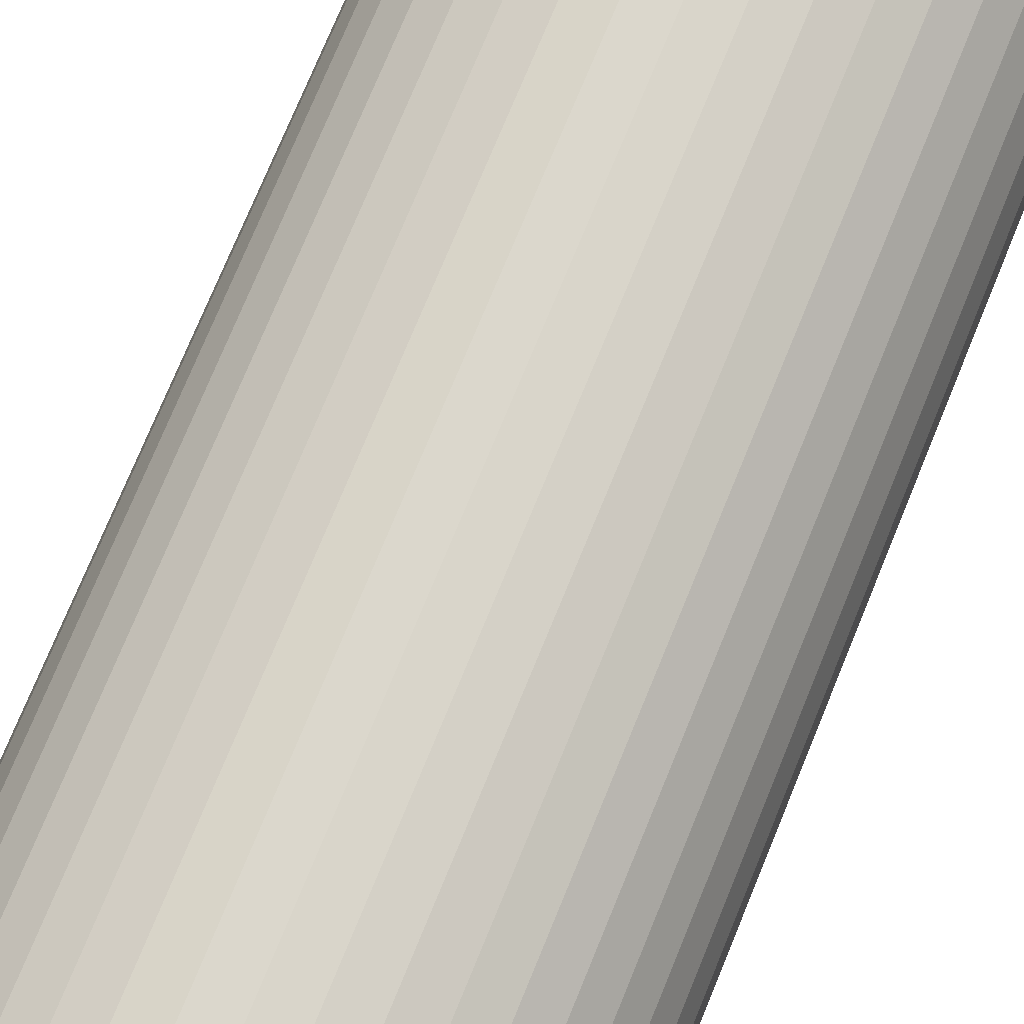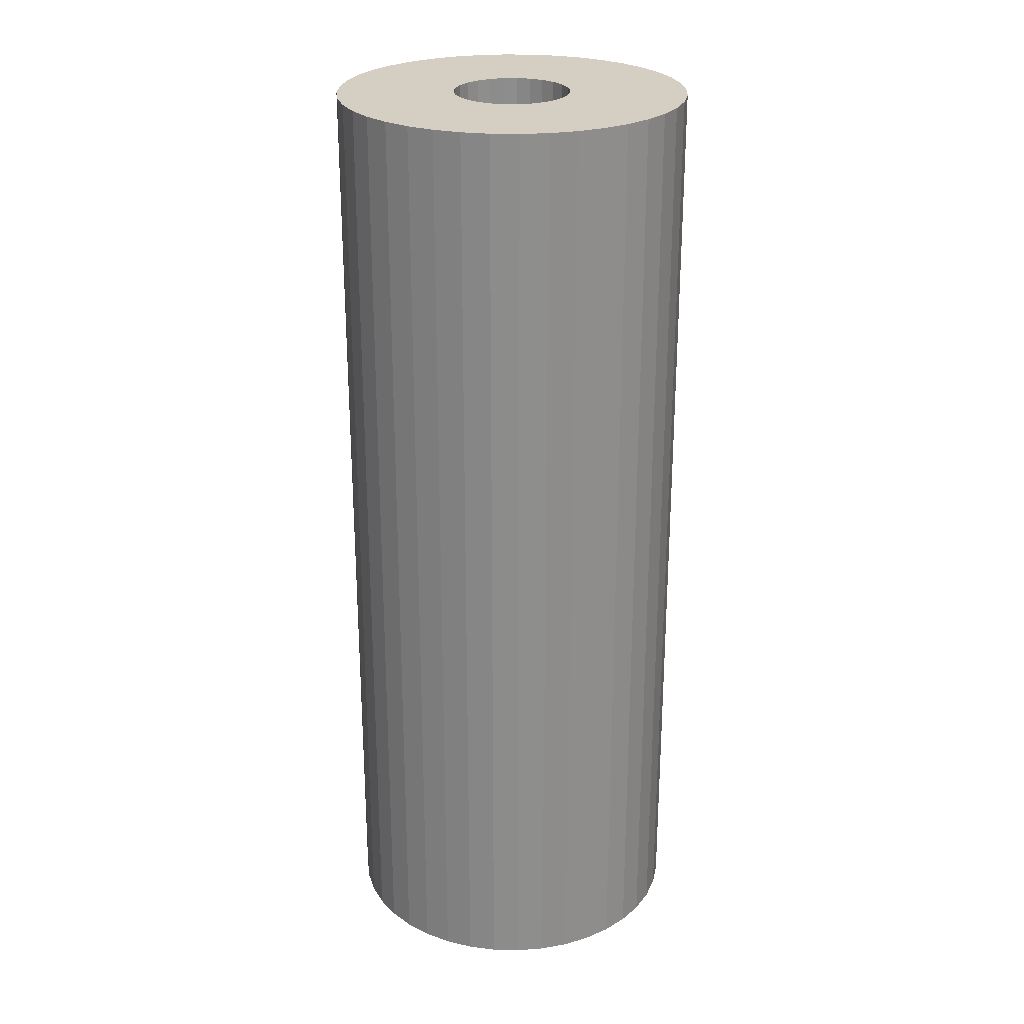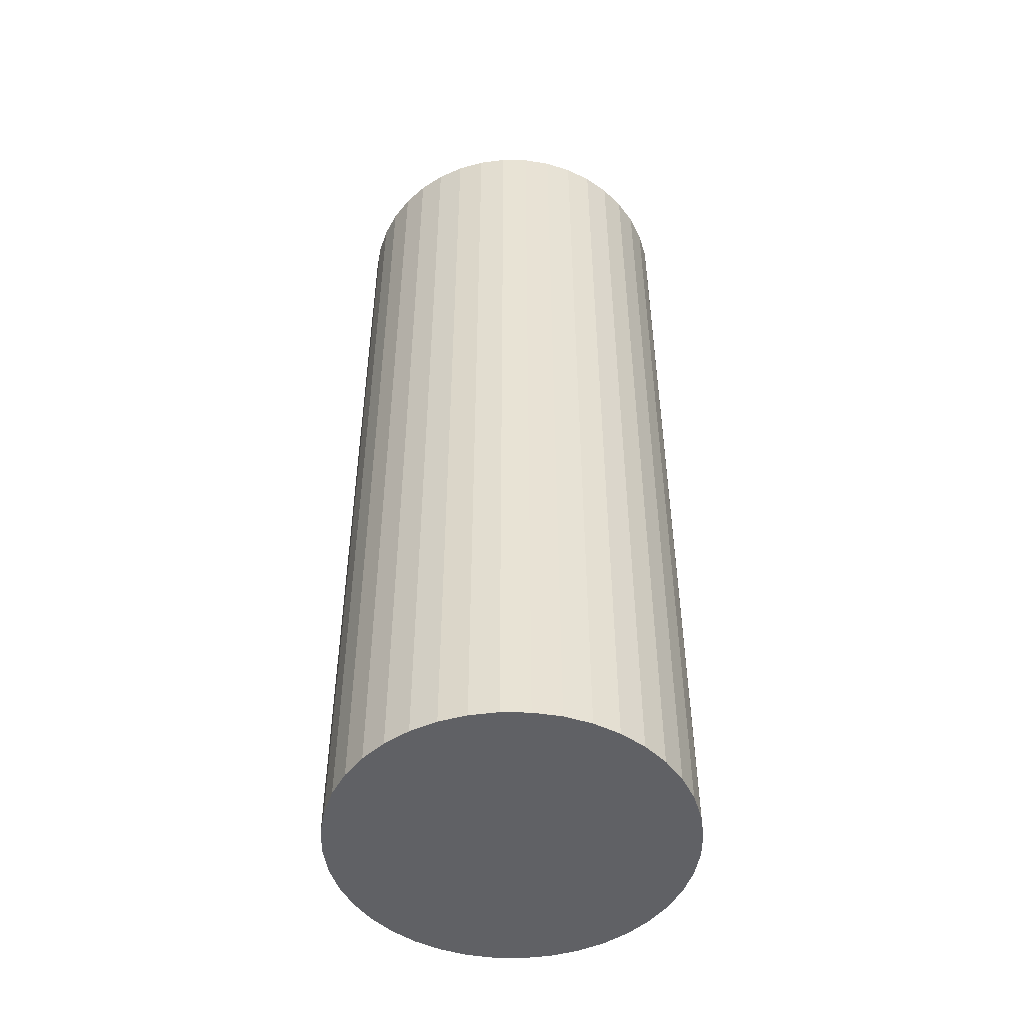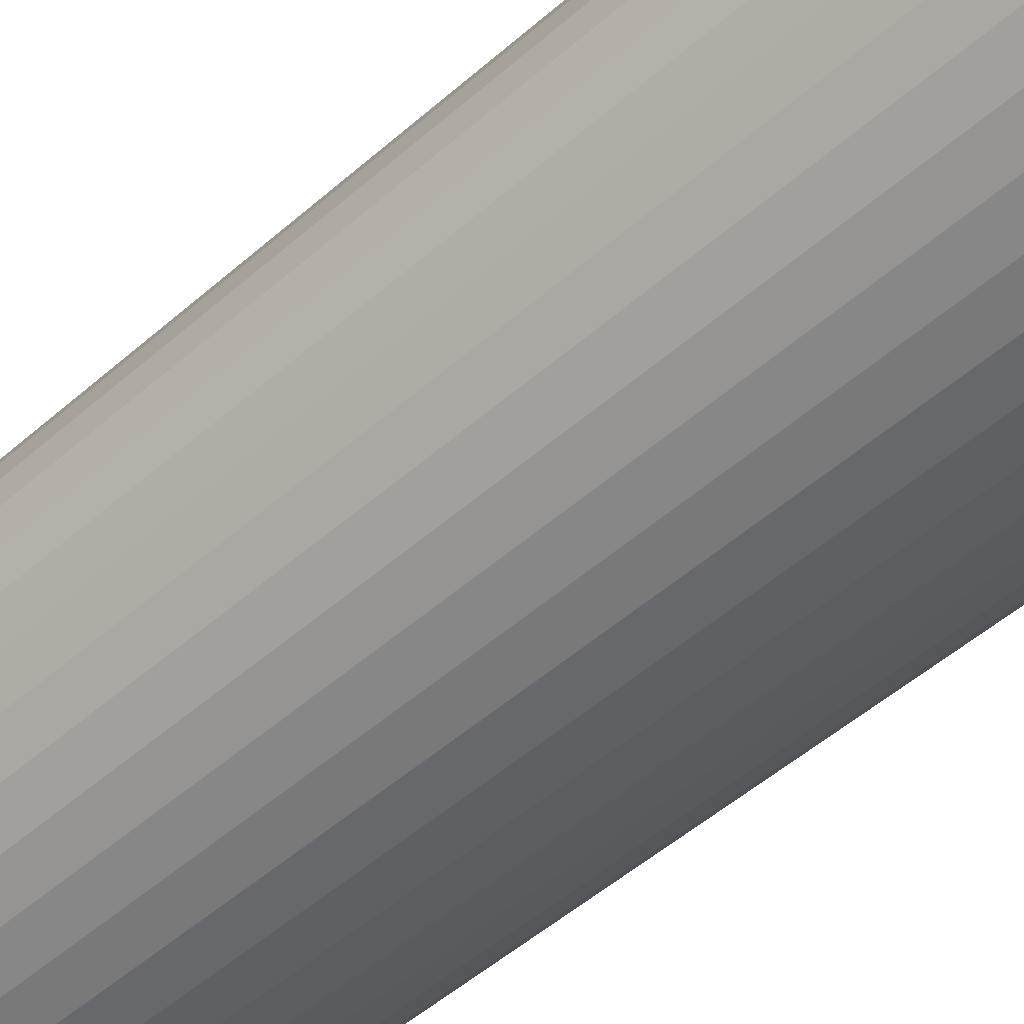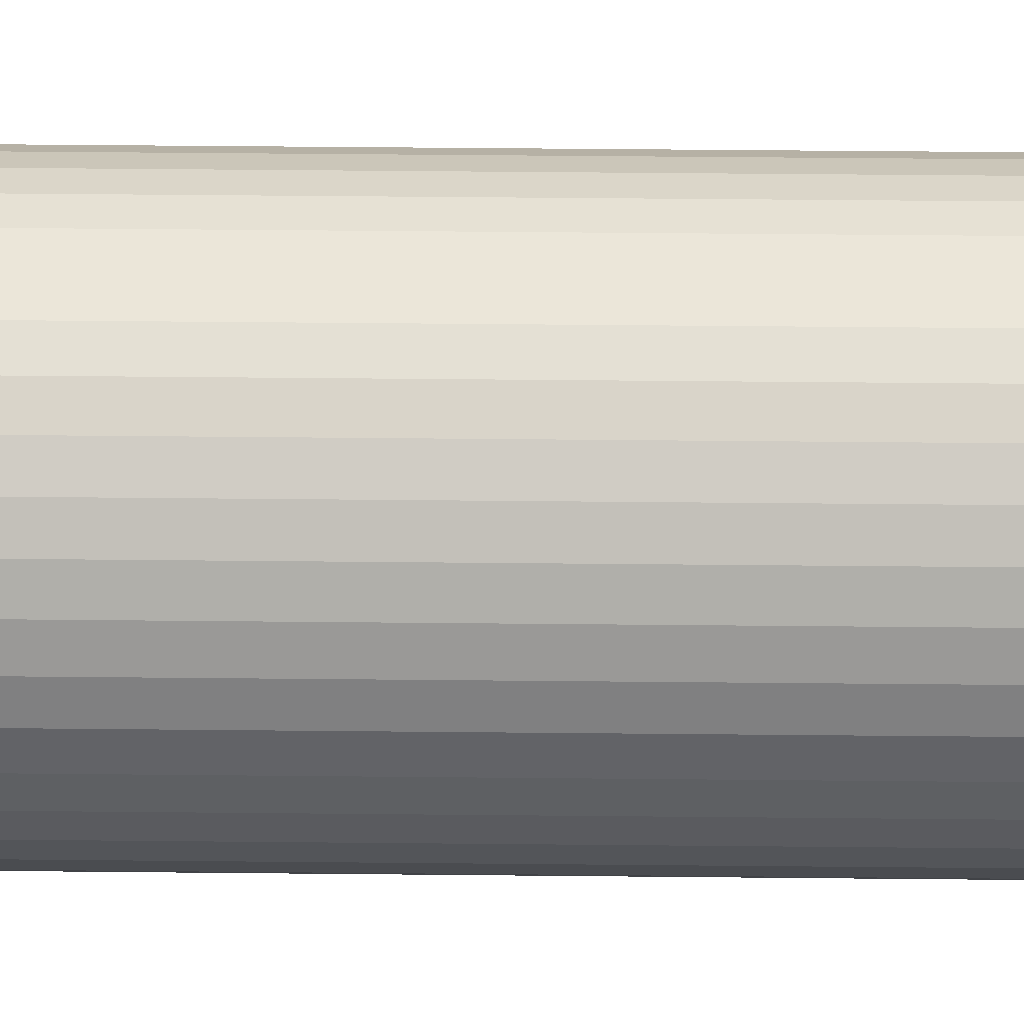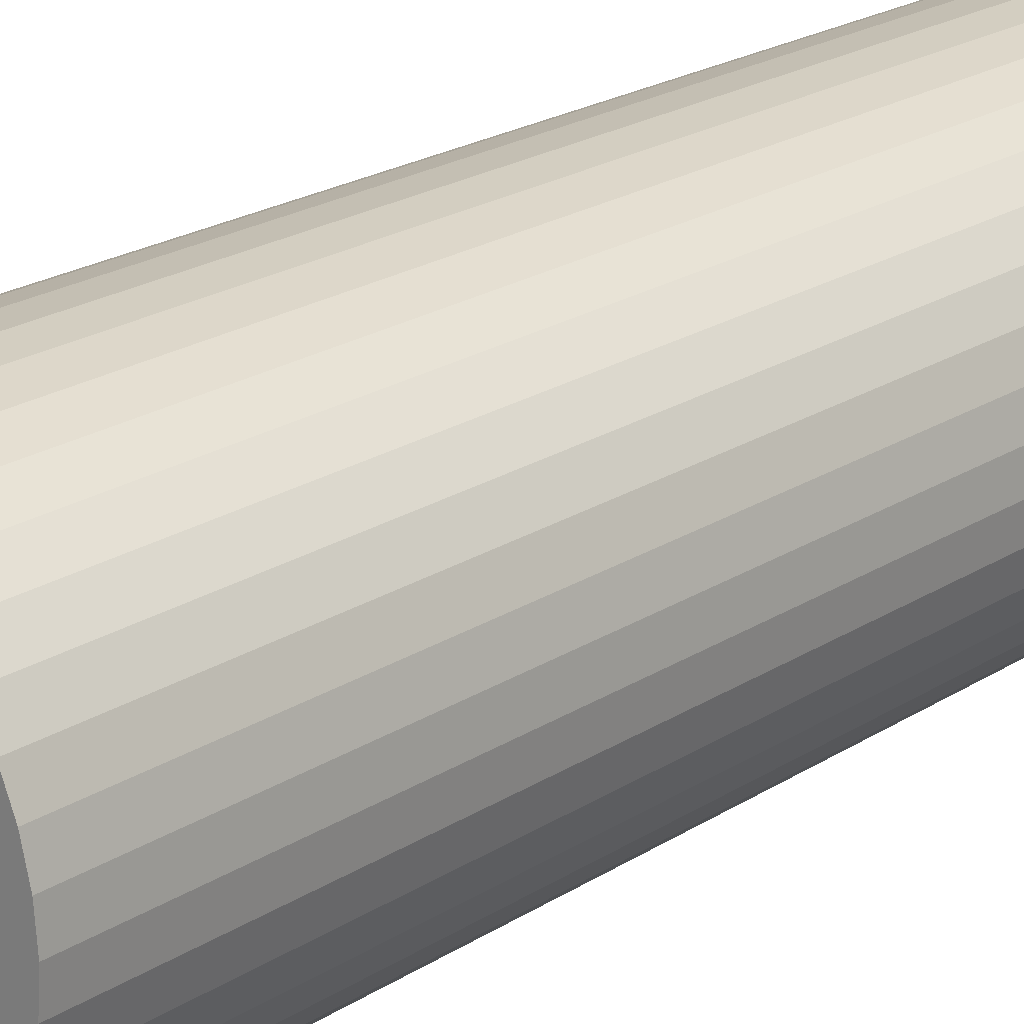
<metadata>
{"format":"obj","ext":"obj","renderer":"f3d","projection":"perspective","resolution":1024,"background":"white","views":[{"elev":73.5,"azim":-157.8,"up":"+Y"},{"elev":25.6,"azim":177.7,"up":"+Z"},{"elev":-49.4,"azim":48.5,"up":"+Z"},{"elev":-49.6,"azim":-45.7,"up":"+Y"},{"elev":52.4,"azim":-89.4,"up":"+Y"},{"elev":21.6,"azim":41.7,"up":"+Y"}]}
</metadata>
<code>
v 15 0 0
v 14.82 2.347 0
v 15 0 80
v 14.82 2.347 80
v 14.27 4.635 0
v 14.27 4.635 80
v 13.37 6.81 0
v 13.37 6.81 80
v 12.14 8.817 80
v 12.14 8.817 0
v 10.61 10.61 0
v 10.61 10.61 80
v 8.817 12.14 0
v 8.817 12.14 80
v 6.81 13.37 0
v 6.81 13.37 80
v 4.635 14.27 0
v 4.635 14.27 80
v 2.347 14.82 0
v 2.347 14.82 80
v 0 15 0
v 0 15 80
v -2.347 14.82 80
v -2.347 14.82 0
v -4.635 14.27 0
v -4.635 14.27 80
v -6.81 13.37 0
v -6.81 13.37 80
v -8.817 12.14 0
v -8.817 12.14 80
v -10.61 10.61 80
v -10.61 10.61 0
v -12.14 8.817 0
v -12.14 8.817 80
v -13.37 6.81 0
v -13.37 6.81 80
v -14.27 4.635 0
v -14.27 4.635 80
v -14.82 2.347 0
v -14.82 2.347 80
v -15 0 0
v -15 0 80
v -14.82 -2.347 80
v -14.82 -2.347 0
v -14.27 -4.635 80
v -14.27 -4.635 0
v -13.37 -6.81 80
v -13.37 -6.81 0
v -12.14 -8.817 0
v -12.14 -8.817 80
v -10.61 -10.61 0
v -10.61 -10.61 80
v -8.817 -12.14 0
v -8.817 -12.14 80
v -6.81 -13.37 0
v -6.81 -13.37 80
v -4.635 -14.27 0
v -4.635 -14.27 80
v -2.347 -14.82 0
v -2.347 -14.82 80
v -0 -15 0
v -0 -15 80
v 2.347 -14.82 0
v 2.347 -14.82 80
v 4.635 -14.27 0
v 4.635 -14.27 80
v 6.81 -13.37 0
v 6.81 -13.37 80
v 8.817 -12.14 0
v 8.817 -12.14 80
v 10.61 -10.61 0
v 10.61 -10.61 80
v 12.14 -8.817 0
v 12.14 -8.817 80
v 13.37 -6.81 0
v 13.37 -6.81 80
v 14.27 -4.635 0
v 14.27 -4.635 80
v 14.82 -2.347 0
v 14.82 -2.347 80
v -3.743 -3.316 80
v -2.84 -4.115 80
v -4.427 -2.324 80
v -1.773 -4.675 80
v -4.855 -1.197 80
v -0.6027 -4.964 80
v -5 0 80
v 0.6027 -4.964 80
v -4.855 1.197 80
v 1.773 -4.675 80
v -4.427 2.324 80
v 2.84 -4.115 80
v -3.743 3.316 80
v 3.743 -3.316 80
v -2.84 4.115 80
v 4.427 -2.324 80
v -1.773 4.675 80
v 4.855 -1.197 80
v -0.6027 4.964 80
v 5 0 80
v 0.6027 4.964 80
v 4.855 1.197 80
v 4.427 2.324 80
v 1.773 4.675 80
v 2.84 4.115 80
v 3.743 3.316 80
v 4.855 1.197 75
v 5 0 75
v 4.427 2.324 75
v 3.743 3.316 75
v 2.84 4.115 75
v 1.773 4.675 75
v 0.6027 4.964 75
v -0.6027 4.964 75
v -1.773 4.675 75
v -2.84 4.115 75
v -3.743 3.316 75
v -4.427 2.324 75
v -4.855 1.197 75
v -5 0 75
v -4.855 -1.197 75
v -4.427 -2.324 75
v -3.743 -3.316 75
v -2.84 -4.115 75
v -1.773 -4.675 75
v -0.6027 -4.964 75
v 0.6027 -4.964 75
v 1.773 -4.675 75
v 2.84 -4.115 75
v 3.743 -3.316 75
v 4.427 -2.324 75
v 4.855 -1.197 75
v 3.333 0 74
v 3.108 1.204 74
v 2.463 2.246 74
v 1.486 2.984 74
v 1.554 0.6021 73
v 1.667 0 73
v 0 0 72
v 0.3076 3.319 74
v 1.232 1.123 73
v -0.9122 3.206 74
v 0.7429 1.492 73
v -2.009 2.66 74
v 0.1538 1.66 73
v -2.834 1.755 74
v -0.4561 1.603 73
v -3.277 0.6125 74
v -1.004 1.33 73
v -3.277 -0.6125 74
v -1.417 0.8774 73
v -2.834 -1.755 74
v -1.638 0.3062 73
v -2.009 -2.66 74
v -1.638 -0.3062 73
v -0.9122 -3.206 74
v -1.417 -0.8774 73
v 0.3076 -3.319 74
v -1.004 -1.33 73
v 1.486 -2.984 74
v -0.4561 -1.603 73
v 2.463 -2.246 74
v 0.1538 -1.66 73
v 3.108 -1.204 74
v 0.7429 -1.492 73
v 1.232 -1.123 73
v 1.554 -0.6021 73
f 1 2 3
f 3 2 4
f 4 5 6
f 2 5 4
f 6 7 8
f 8 7 9
f 5 7 6
f 7 10 9
f 10 11 9
f 9 11 12
f 12 13 14
f 11 13 12
f 13 15 14
f 14 15 16
f 16 17 18
f 15 17 16
f 18 19 20
f 17 19 18
f 20 21 22
f 22 21 23
f 19 21 20
f 21 24 23
f 23 25 26
f 24 25 23
f 26 27 28
f 25 27 26
f 28 29 30
f 30 29 31
f 27 29 28
f 29 32 31
f 31 33 34
f 32 33 31
f 34 35 36
f 33 35 34
f 36 37 38
f 35 37 36
f 38 39 40
f 37 39 38
f 40 41 42
f 42 41 43
f 39 41 40
f 43 44 45
f 41 44 43
f 45 46 47
f 44 46 45
f 46 48 47
f 47 49 50
f 48 49 47
f 50 51 52
f 49 51 50
f 52 53 54
f 51 53 52
f 54 55 56
f 53 55 54
f 56 57 58
f 55 57 56
f 58 59 60
f 57 59 58
f 59 61 60
f 60 61 62
f 61 63 62
f 62 63 64
f 63 65 64
f 64 65 66
f 65 67 66
f 66 67 68
f 67 69 68
f 68 69 70
f 69 71 70
f 70 71 72
f 71 73 72
f 72 73 74
f 73 75 74
f 74 75 76
f 75 77 76
f 76 77 78
f 77 79 78
f 78 79 80
f 80 1 3
f 79 1 80
f 51 55 53
f 55 59 57
f 46 44 48
f 48 44 49
f 49 44 51
f 51 44 55
f 41 39 44
f 55 39 59
f 44 39 55
f 61 65 63
f 37 35 39
f 35 33 39
f 59 71 61
f 65 71 67
f 67 71 69
f 61 71 65
f 59 73 71
f 59 75 73
f 29 27 32
f 32 27 33
f 75 79 77
f 59 79 75
f 25 24 27
f 24 21 27
f 79 2 1
f 17 15 19
f 19 15 21
f 2 7 5
f 79 7 2
f 15 13 21
f 21 11 27
f 7 11 10
f 13 11 21
f 79 11 7
f 39 11 59
f 27 11 33
f 33 11 39
f 59 11 79
f 81 50 52
f 82 52 54
f 82 54 56
f 82 81 52
f 83 45 47
f 83 47 50
f 83 50 81
f 84 56 58
f 84 82 56
f 85 43 45
f 85 45 83
f 86 84 58
f 86 58 60
f 86 60 62
f 87 43 85
f 87 40 42
f 87 42 43
f 88 86 62
f 88 62 64
f 88 64 66
f 89 38 40
f 89 40 87
f 90 88 66
f 90 66 68
f 91 34 36
f 91 36 38
f 91 38 89
f 92 90 68
f 92 68 70
f 93 34 91
f 72 92 70
f 31 34 93
f 94 92 72
f 95 31 93
f 74 94 72
f 74 96 94
f 30 31 95
f 76 96 74
f 28 95 97
f 28 30 95
f 78 96 76
f 78 98 96
f 26 28 97
f 26 97 99
f 80 100 98
f 80 98 78
f 23 26 99
f 22 99 101
f 22 23 99
f 3 100 80
f 4 102 100
f 4 100 3
f 20 22 101
f 6 103 102
f 6 102 4
f 18 101 104
f 18 20 101
f 16 104 105
f 16 18 104
f 8 103 6
f 9 106 103
f 9 103 8
f 14 16 105
f 12 105 106
f 12 106 9
f 12 14 105
f 107 100 102
f 107 108 100
f 109 102 103
f 109 103 106
f 109 107 102
f 110 109 106
f 111 106 105
f 111 110 106
f 112 105 104
f 112 104 101
f 112 111 105
f 113 112 101
f 114 101 99
f 114 113 101
f 115 99 97
f 115 114 99
f 116 97 95
f 116 95 93
f 116 115 97
f 117 116 93
f 118 117 93
f 118 93 91
f 118 91 89
f 119 118 89
f 120 119 89
f 120 89 87
f 120 87 85
f 121 120 85
f 122 85 83
f 122 83 81
f 122 121 85
f 123 122 81
f 124 81 82
f 124 123 81
f 125 82 84
f 125 84 86
f 125 124 82
f 126 125 86
f 127 86 88
f 127 126 86
f 128 88 90
f 128 127 88
f 129 90 92
f 129 128 90
f 130 92 94
f 130 94 96
f 130 129 92
f 131 96 98
f 131 130 96
f 132 131 98
f 108 98 100
f 108 132 98
f 133 108 107
f 133 132 108
f 134 107 109
f 134 133 107
f 135 109 110
f 135 110 111
f 135 134 109
f 136 111 112
f 136 135 111
f 137 138 133
f 137 139 138
f 137 133 134
f 140 112 113
f 140 113 114
f 140 136 112
f 141 139 137
f 141 137 134
f 141 134 135
f 142 114 115
f 142 140 114
f 143 135 136
f 143 141 135
f 143 139 141
f 144 115 116
f 144 116 117
f 144 142 115
f 145 139 143
f 145 143 136
f 145 136 140
f 146 117 118
f 146 144 117
f 147 140 142
f 147 145 140
f 147 139 145
f 148 118 119
f 148 119 120
f 148 146 118
f 149 142 144
f 149 147 142
f 149 139 147
f 149 144 146
f 150 120 121
f 150 121 122
f 150 148 120
f 151 149 146
f 151 139 149
f 152 122 123
f 152 150 122
f 153 151 146
f 153 139 151
f 153 146 148
f 154 123 124
f 154 124 125
f 154 152 123
f 155 139 153
f 155 153 148
f 155 148 150
f 156 125 126
f 156 154 125
f 157 139 155
f 157 150 152
f 157 155 150
f 158 126 127
f 158 127 128
f 158 156 126
f 159 157 152
f 159 152 154
f 159 139 157
f 160 128 129
f 160 158 128
f 161 154 156
f 161 139 159
f 161 159 154
f 162 129 130
f 162 130 131
f 162 160 129
f 163 156 158
f 163 139 161
f 163 161 156
f 164 131 132
f 164 132 133
f 164 162 131
f 165 158 160
f 165 139 163
f 165 163 158
f 165 160 162
f 166 139 165
f 166 165 162
f 167 133 138
f 167 138 139
f 167 139 166
f 167 164 133
f 167 162 164
f 167 166 162

</code>
